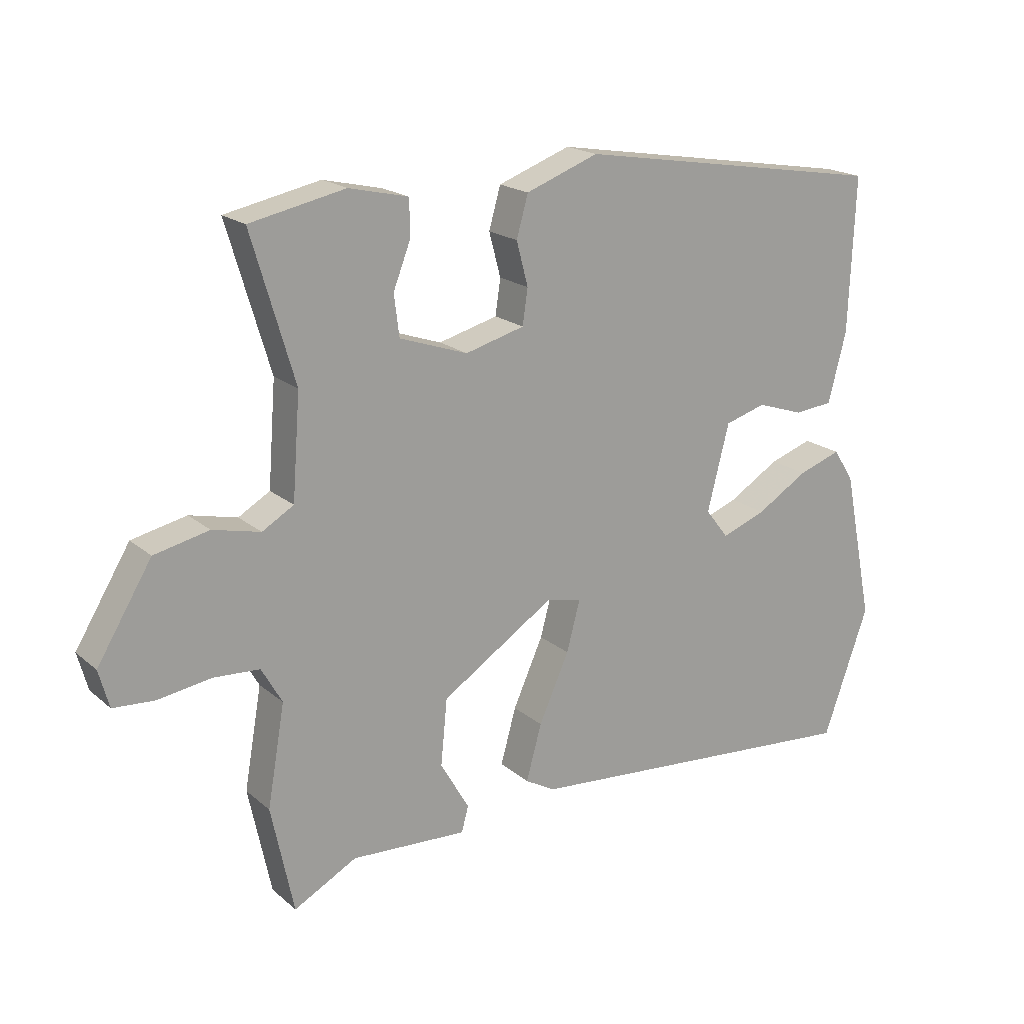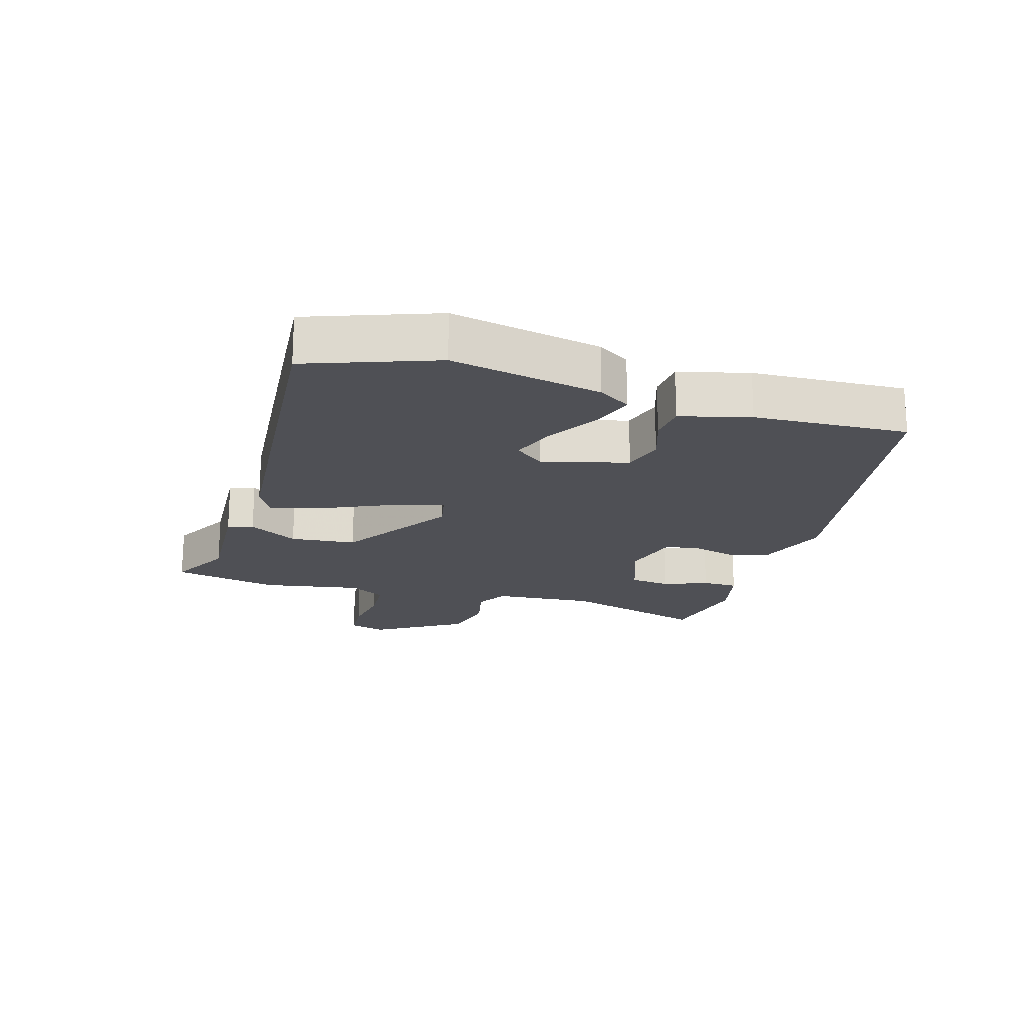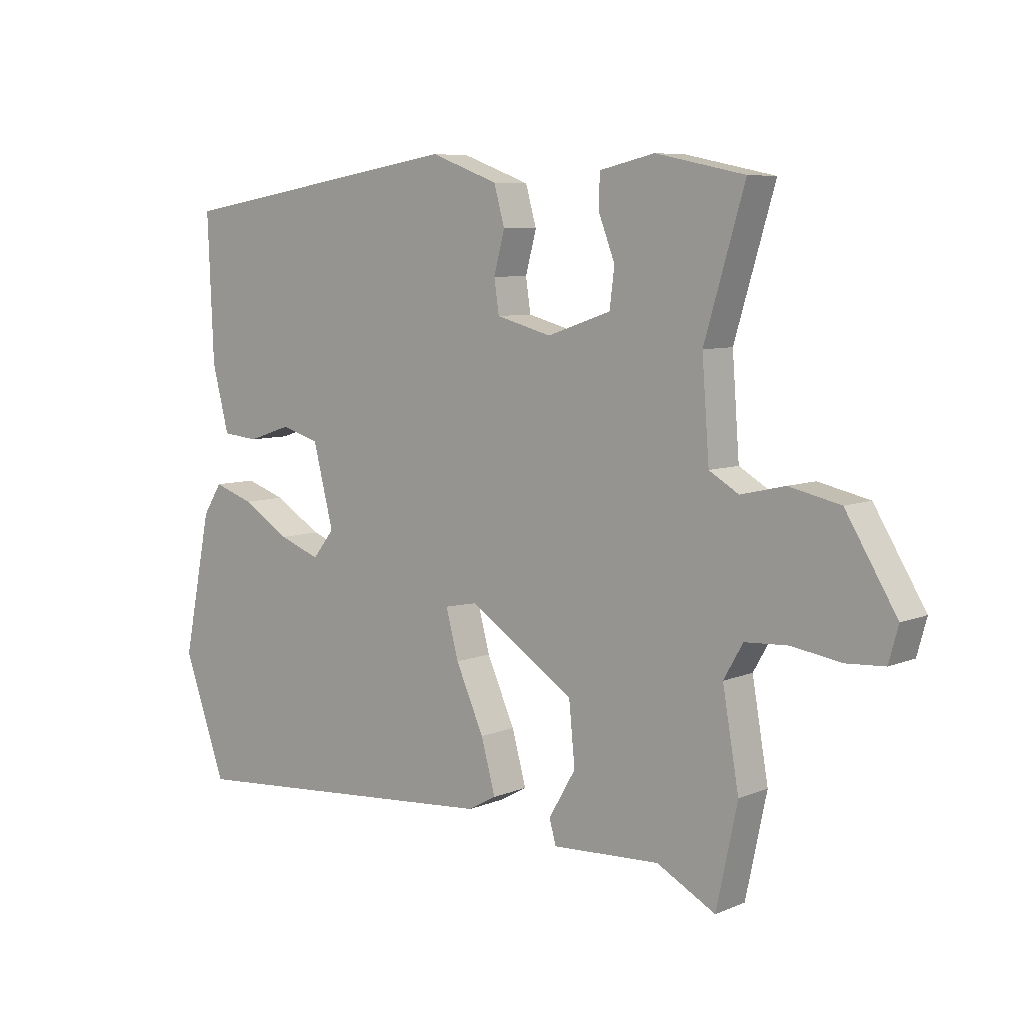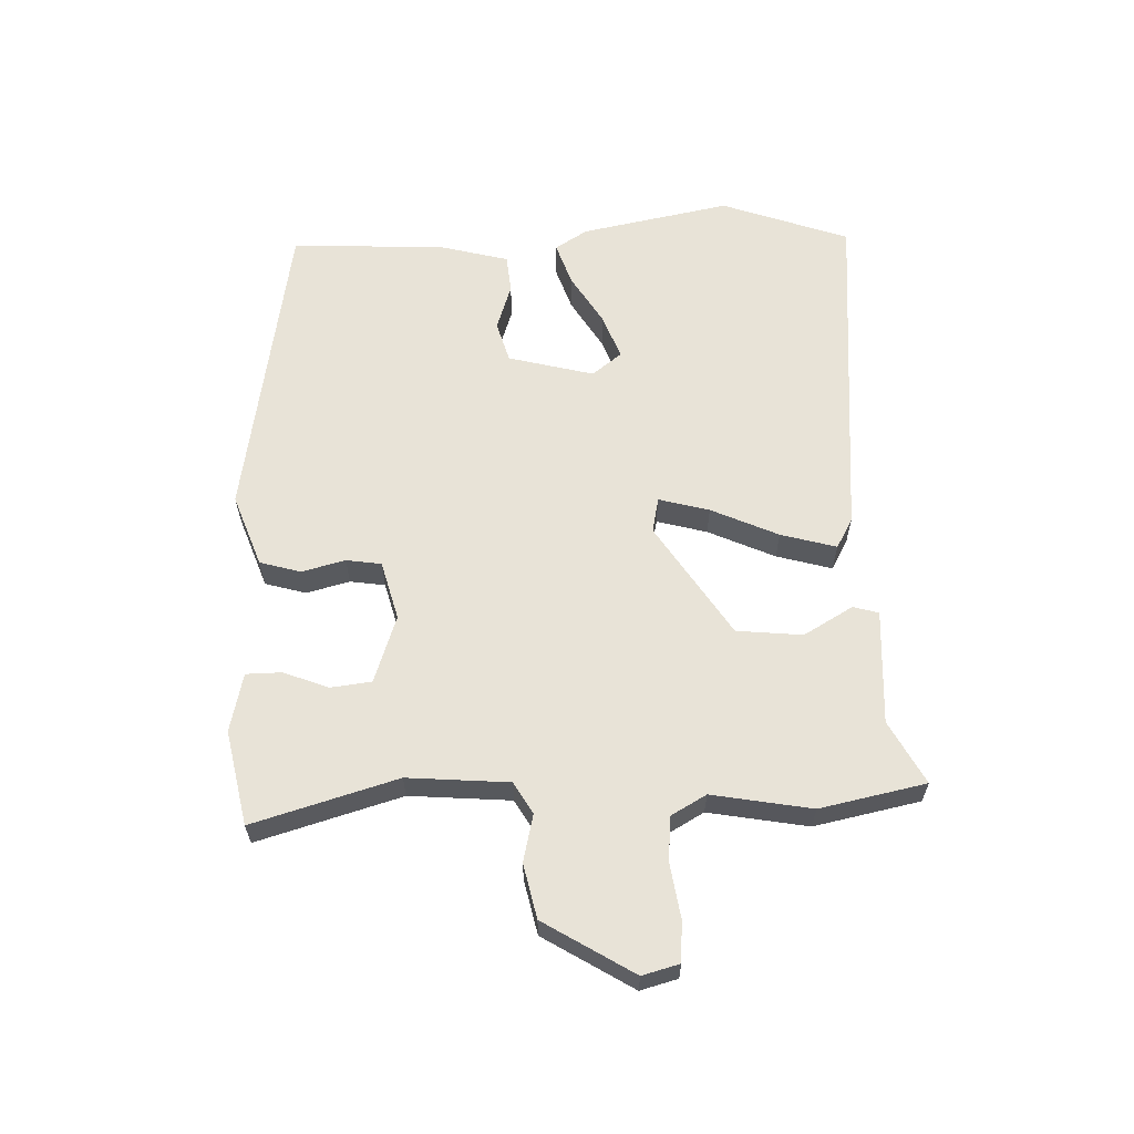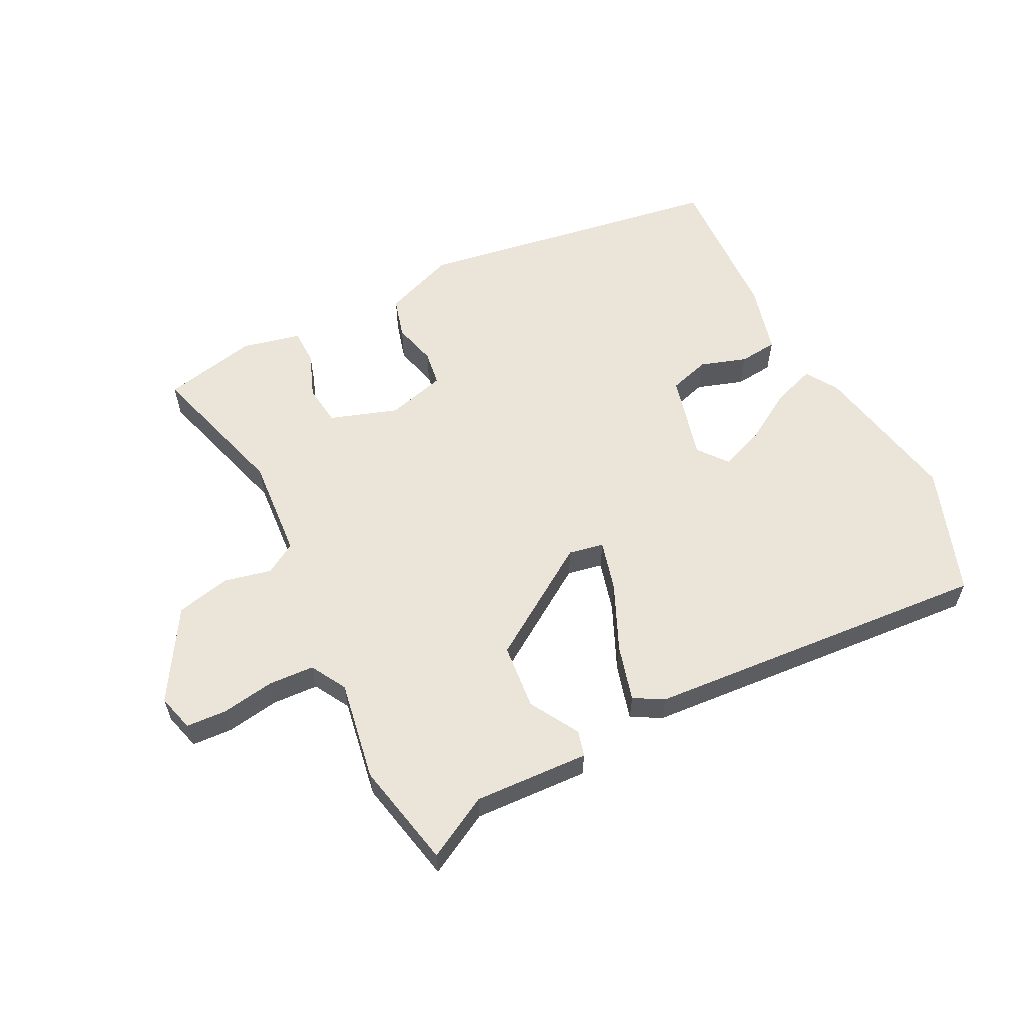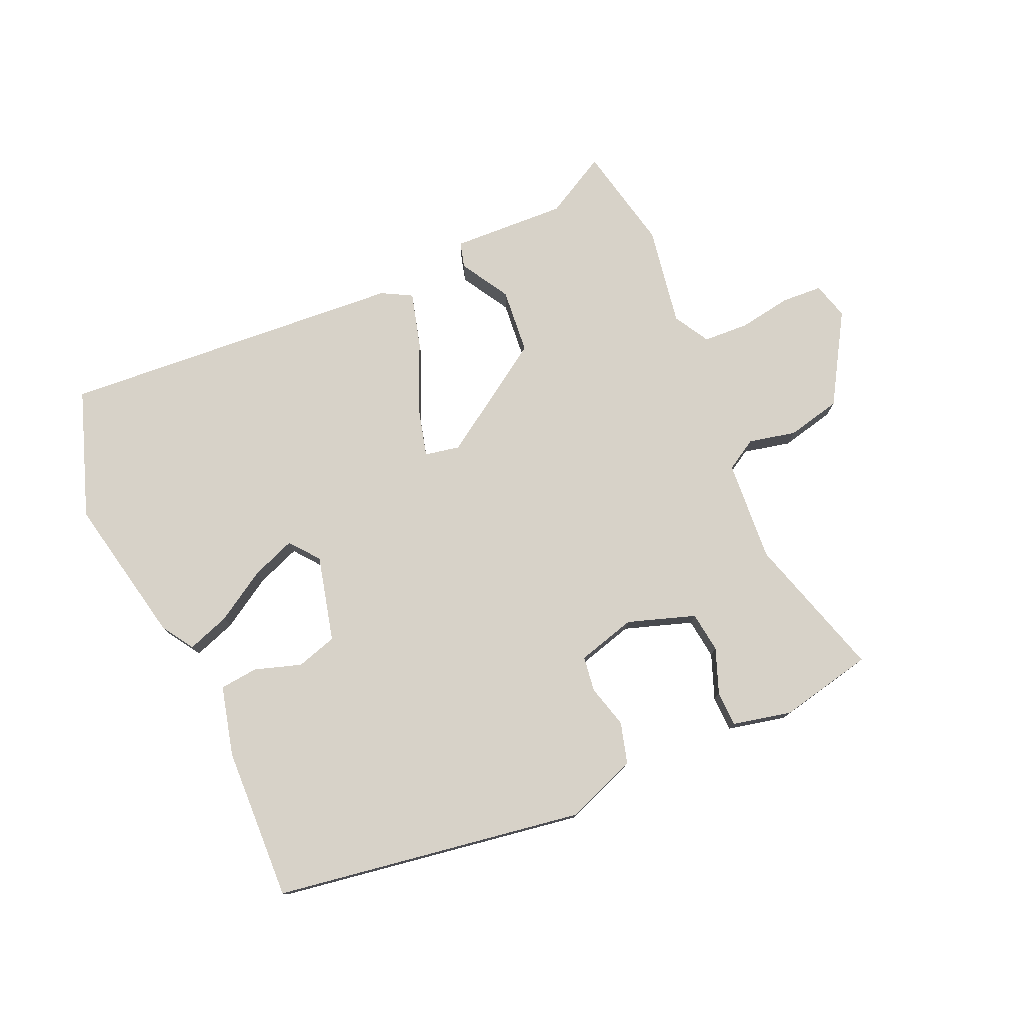
<metadata>
{"format":"obj","ext":"obj","renderer":"f3d","projection":"perspective","resolution":1024,"background":"white","views":[{"elev":18.9,"azim":146.9,"up":"+Z"},{"elev":-19.4,"azim":-106.3,"up":"+Y"},{"elev":7.2,"azim":40.2,"up":"+Z"},{"elev":61.8,"azim":88.3,"up":"+Y"},{"elev":58.7,"azim":153.1,"up":"+Y"},{"elev":77.3,"azim":-24.1,"up":"+Y"}]}
</metadata>
<code>
v 0.524 0.07 -0.385
v 0.489 0.07 -0.551
v 0.391 0.07 -0.498
v 0.211 0.07 -0.507
v 0.2 0.07 -0.467
v 0.245 0.07 -0.39
v 0.235 0.07 -0.287
v 0.059 0.07 -0.172
v 0.004 0.07 -0.183
v 0.025 0.07 -0.262
v 0.072 0.07 -0.367
v 0.096 0.07 -0.454
v 0.049 0.07 -0.48
v -0.492 0.07 -0.522
v -0.563 0.07 -0.322
v -0.516 0.07 -0.088
v -0.484 0.07 -0.038
v -0.417 0.07 -0.061
v -0.337 0.07 -0.11
v -0.268 0.07 -0.136
v -0.232 0.07 -0.09
v -0.266 0.07 0.044
v -0.33 0.07 0.063
v -0.403 0.07 0.039
v -0.463 0.07 0.045
v -0.491 0.07 0.154
v -0.501 0.07 0.395
v -0.016 0.07 0.474
v 0.097 0.07 0.432
v 0.115 0.07 0.368
v 0.097 0.07 0.3
v 0.105 0.07 0.245
v 0.197 0.07 0.22
v 0.303 0.07 0.256
v 0.311 0.07 0.32
v 0.284 0.07 0.39
v 0.285 0.07 0.446
v 0.377 0.07 0.467
v 0.525 0.07 0.436
v 0.458 0.07 0.21
v 0.47 0.07 0.051
v 0.519 0.07 0.022
v 0.593 0.07 0.039
v 0.678 0.07 0.02
v 0.763 0.07 -0.12
v 0.747 0.07 -0.178
v 0.683 0.07 -0.182
v 0.601 0.07 -0.169
v 0.529 0.07 -0.173
v 0.497 0.07 -0.229
v 0.524 0 -0.385
v 0.489 0 -0.551
v 0.391 0 -0.498
v 0.211 0 -0.507
v 0.2 0 -0.467
v 0.245 0 -0.39
v 0.235 0 -0.287
v 0.059 0 -0.172
v 0.004 0 -0.183
v 0.025 0 -0.262
v 0.072 0 -0.367
v 0.096 0 -0.454
v 0.049 0 -0.48
v -0.492 0 -0.522
v -0.563 0 -0.322
v -0.516 0 -0.088
v -0.484 0 -0.038
v -0.417 0 -0.061
v -0.337 0 -0.11
v -0.268 0 -0.136
v -0.232 0 -0.09
v -0.266 0 0.044
v -0.33 0 0.063
v -0.403 0 0.039
v -0.463 0 0.045
v -0.491 0 0.154
v -0.501 0 0.395
v -0.016 0 0.474
v 0.097 0 0.432
v 0.115 0 0.368
v 0.097 0 0.3
v 0.105 0 0.245
v 0.197 0 0.22
v 0.303 0 0.256
v 0.311 0 0.32
v 0.284 0 0.39
v 0.285 0 0.446
v 0.377 0 0.467
v 0.525 0 0.436
v 0.458 0 0.21
v 0.47 0 0.051
v 0.519 0 0.022
v 0.593 0 0.039
v 0.678 0 0.02
v 0.763 0 -0.12
v 0.747 0 -0.178
v 0.683 0 -0.182
v 0.601 0 -0.169
v 0.529 0 -0.173
v 0.497 0 -0.229
f 46 47 48
f 45 46 48
f 44 45 48
f 43 44 48
f 42 43 48
f 41 42 48 49
f 38 39 40
f 37 38 40
f 36 37 40
f 35 36 40
f 34 35 40 41
f 41 49 50
f 34 41 50
f 33 34 50
f 29 30 31
f 28 29 31
f 27 28 31
f 26 27 31
f 25 26 31
f 24 25 31
f 23 24 31
f 22 23 31 32
f 32 33 50
f 22 32 50
f 21 22 50
f 17 18 19
f 16 17 19
f 15 16 19
f 14 15 19
f 13 14 19
f 12 13 19
f 11 12 19
f 10 11 19 20
f 9 10 20 21
f 3 4 5 6
f 3 6 7
f 2 3 7
f 1 2 7
f 50 1 7 8
f 8 9 21
f 8 21 50
f 98 97 96
f 98 96 95
f 98 95 94
f 98 94 93
f 98 93 92
f 99 98 92 91
f 90 89 88
f 90 88 87
f 90 87 86
f 90 86 85
f 91 90 85 84
f 100 99 91
f 100 91 84
f 100 84 83
f 81 80 79
f 81 79 78
f 81 78 77
f 81 77 76
f 81 76 75
f 81 75 74
f 81 74 73
f 82 81 73 72
f 100 83 82
f 100 82 72
f 100 72 71
f 69 68 67
f 69 67 66
f 69 66 65
f 69 65 64
f 69 64 63
f 69 63 62
f 69 62 61
f 70 69 61 60
f 71 70 60 59
f 56 55 54 53
f 57 56 53
f 57 53 52
f 57 52 51
f 58 57 51 100
f 71 59 58
f 100 71 58
f 1 51 52 2
f 2 52 53 3
f 3 53 54 4
f 4 54 55 5
f 5 55 56 6
f 6 56 57 7
f 7 57 58 8
f 8 58 59 9
f 9 59 60 10
f 10 60 61 11
f 11 61 62 12
f 12 62 63 13
f 13 63 64 14
f 14 64 65 15
f 15 65 66 16
f 16 66 67 17
f 17 67 68 18
f 18 68 69 19
f 19 69 70 20
f 20 70 71 21
f 21 71 72 22
f 22 72 73 23
f 23 73 74 24
f 24 74 75 25
f 25 75 76 26
f 26 76 77 27
f 27 77 78 28
f 28 78 79 29
f 29 79 80 30
f 30 80 81 31
f 31 81 82 32
f 32 82 83 33
f 33 83 84 34
f 34 84 85 35
f 35 85 86 36
f 36 86 87 37
f 37 87 88 38
f 38 88 89 39
f 39 89 90 40
f 40 90 91 41
f 41 91 92 42
f 42 92 93 43
f 43 93 94 44
f 44 94 95 45
f 45 95 96 46
f 46 96 97 47
f 47 97 98 48
f 48 98 99 49
f 49 99 100 50
f 50 100 51 1

</code>
